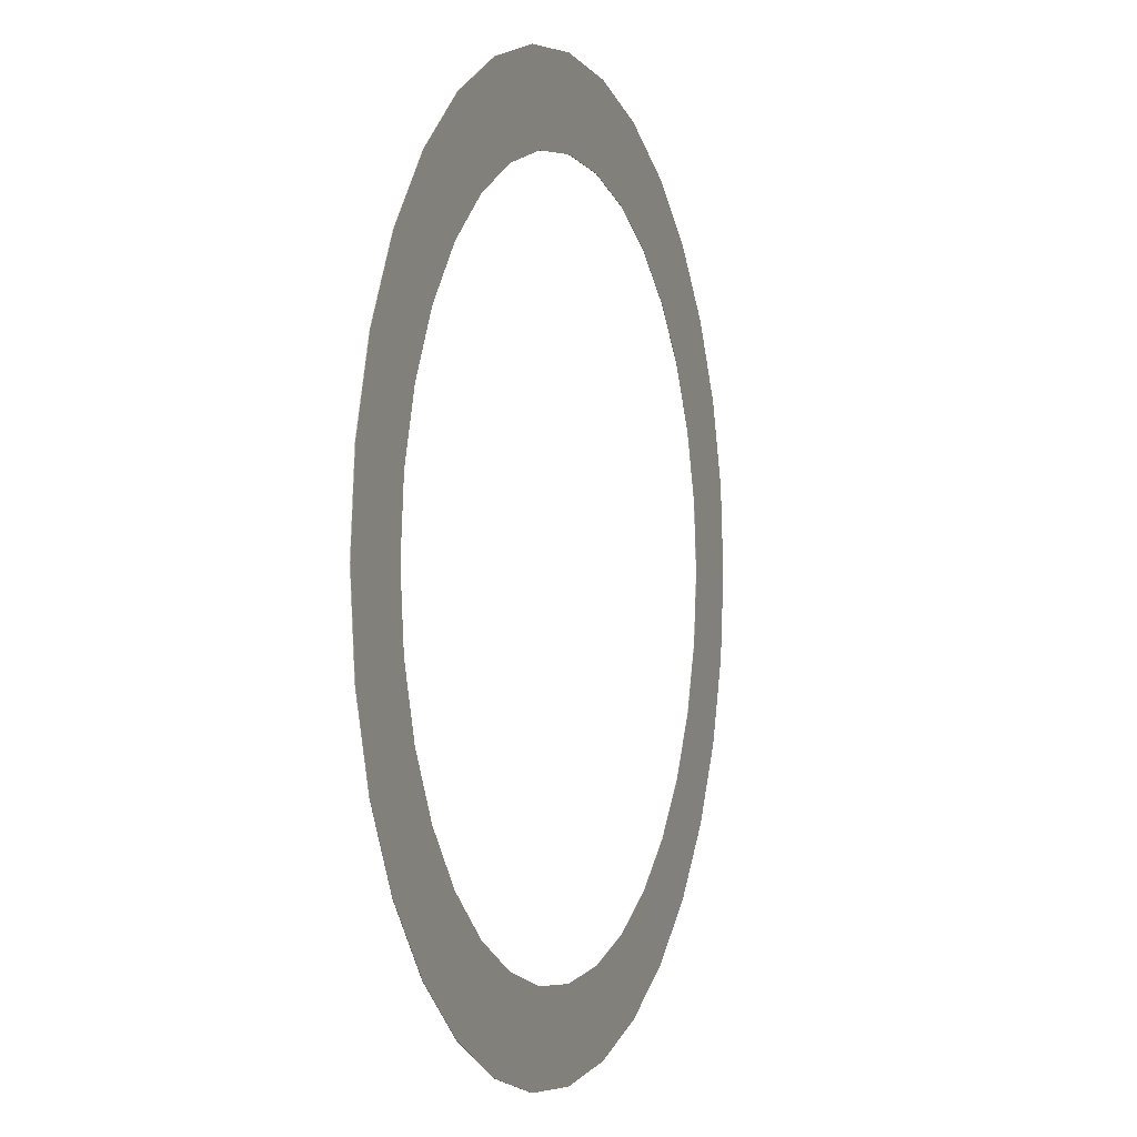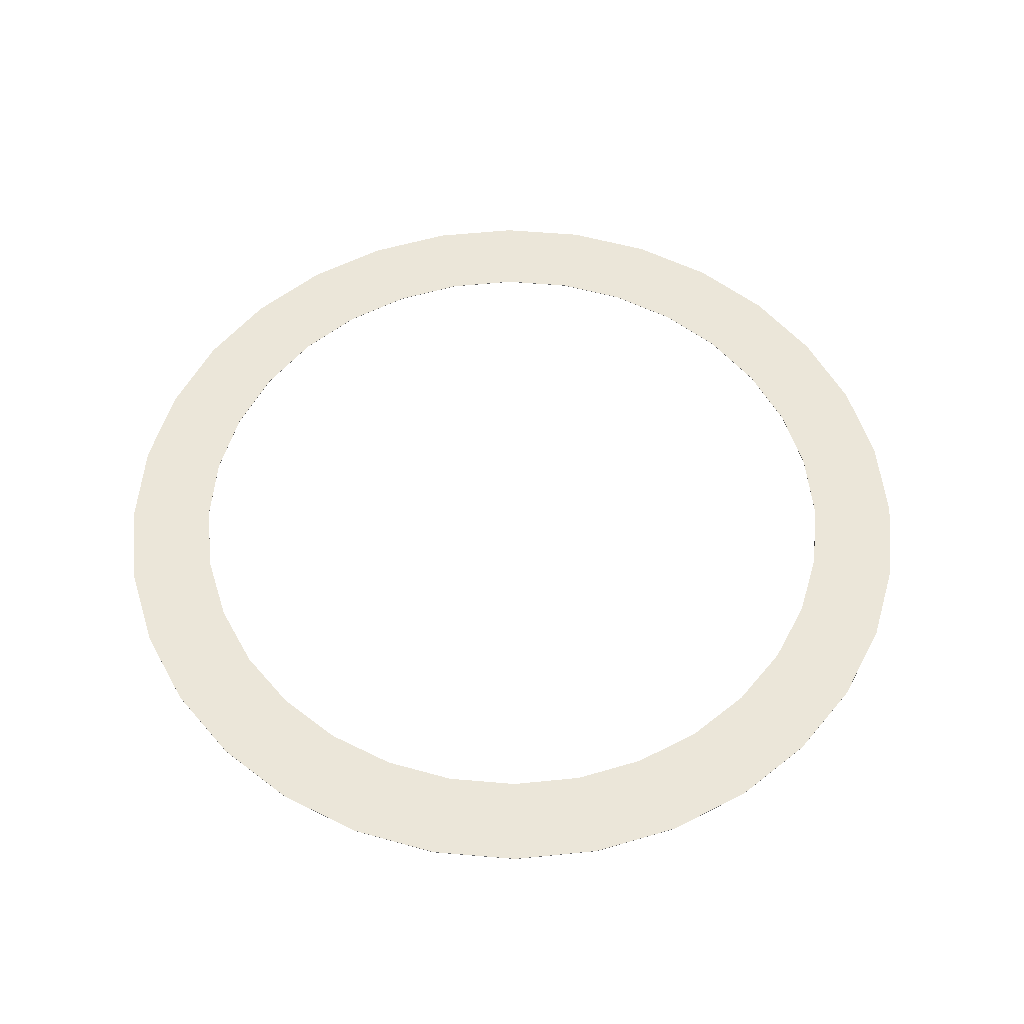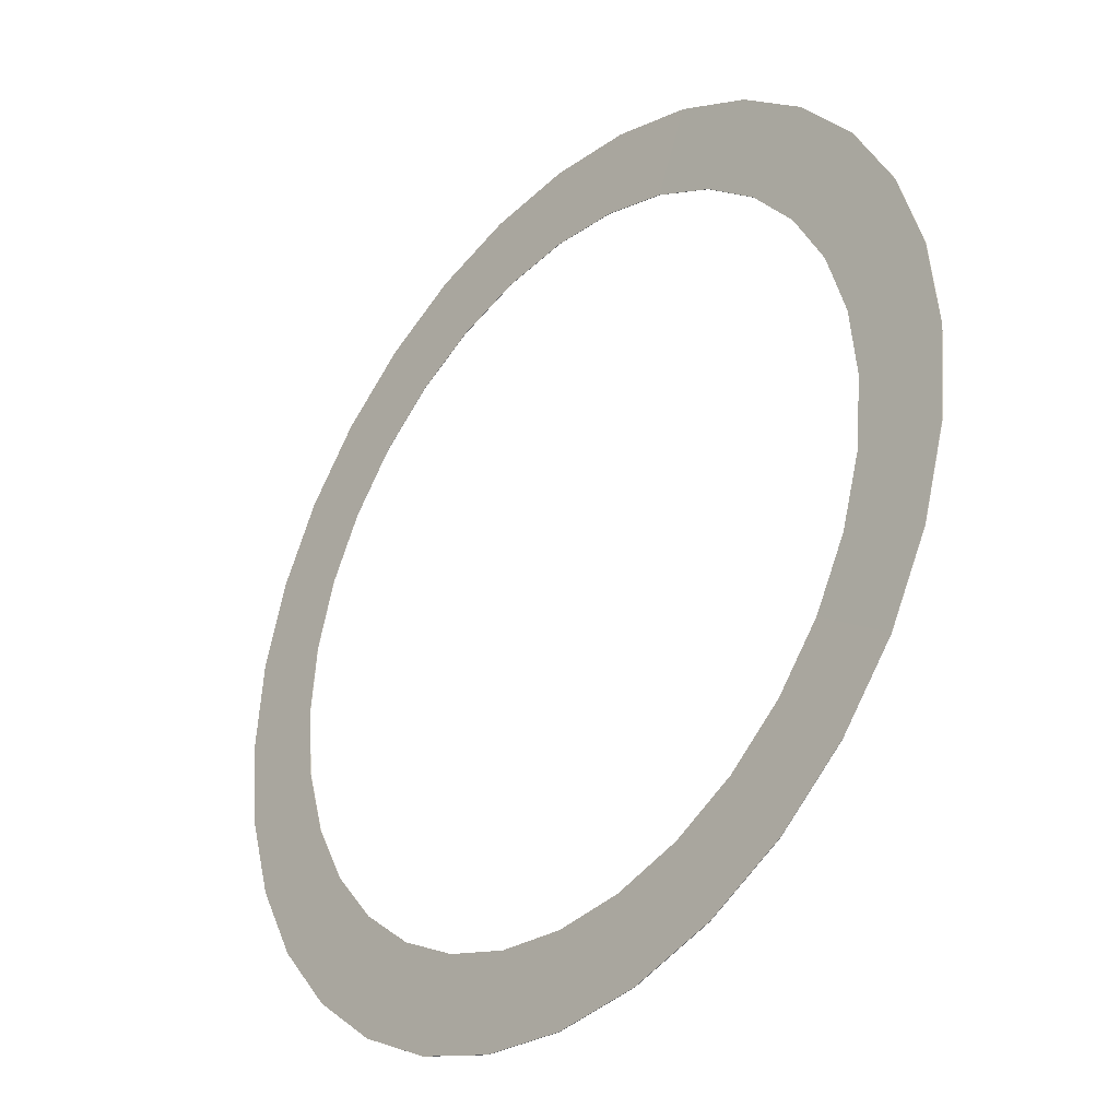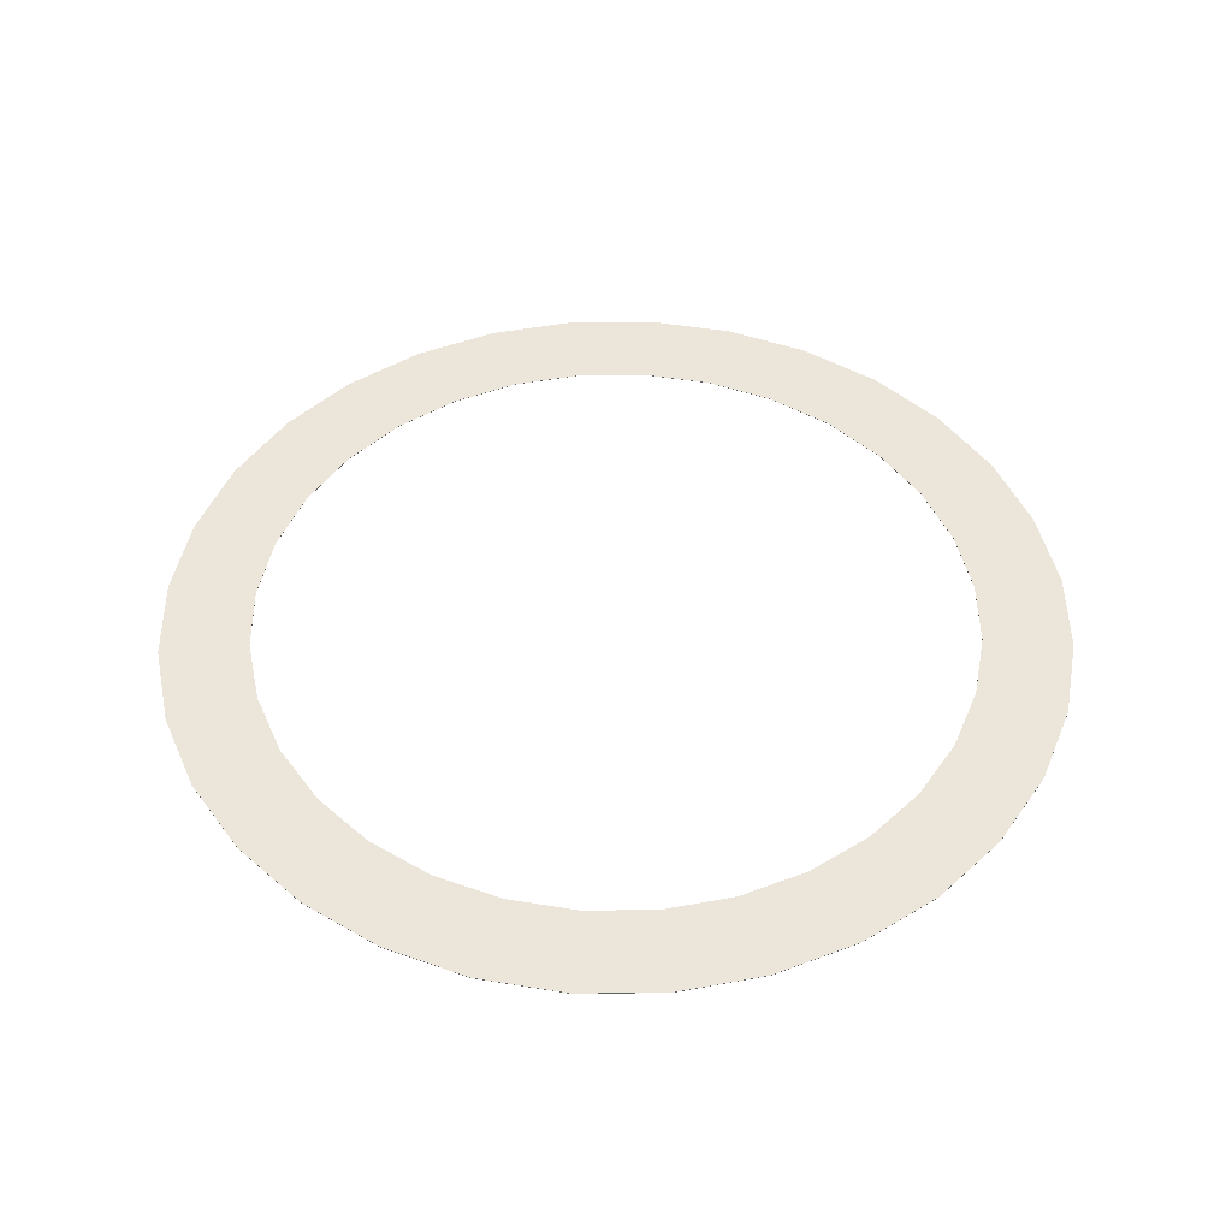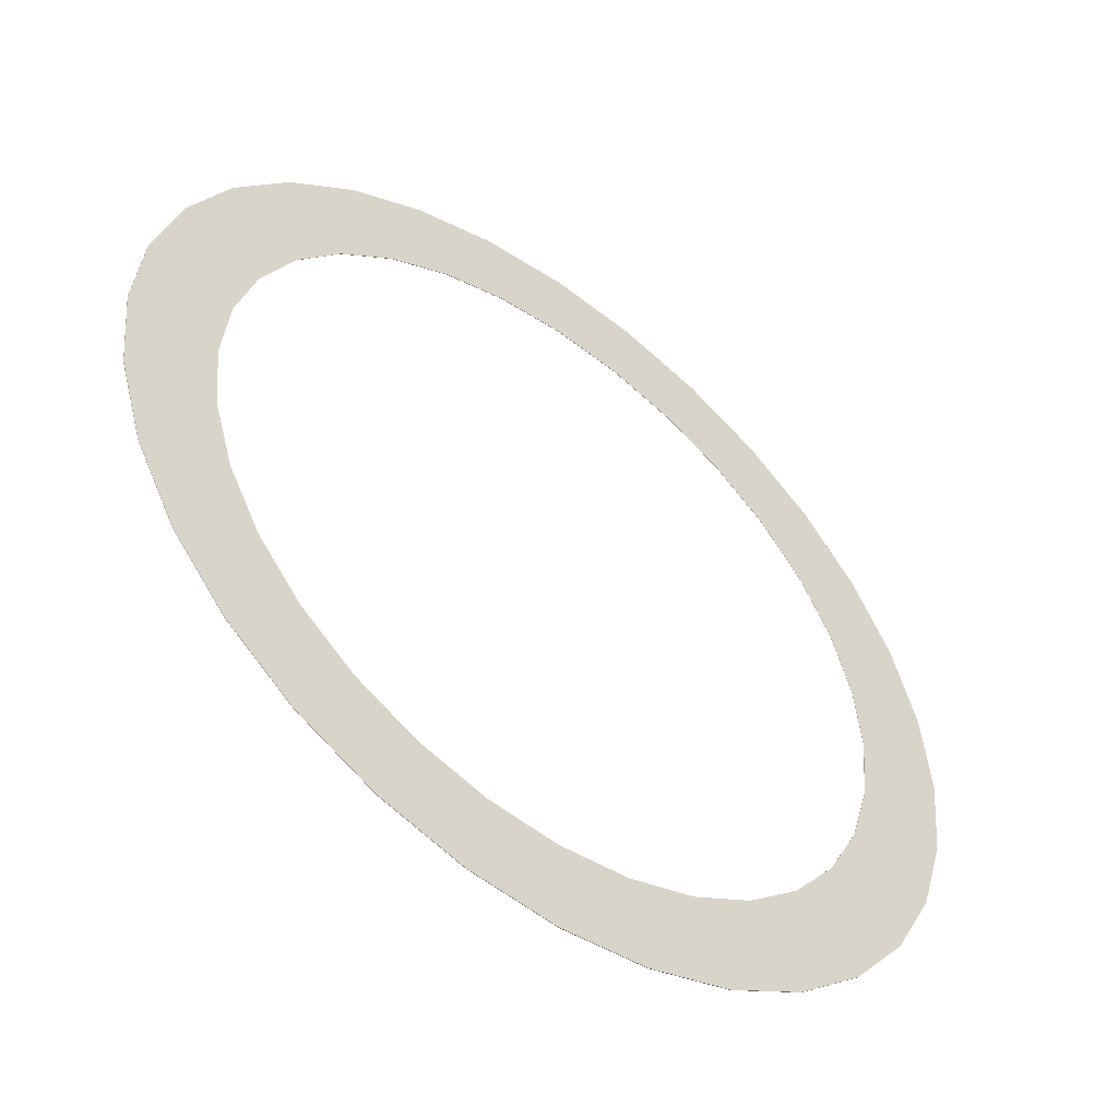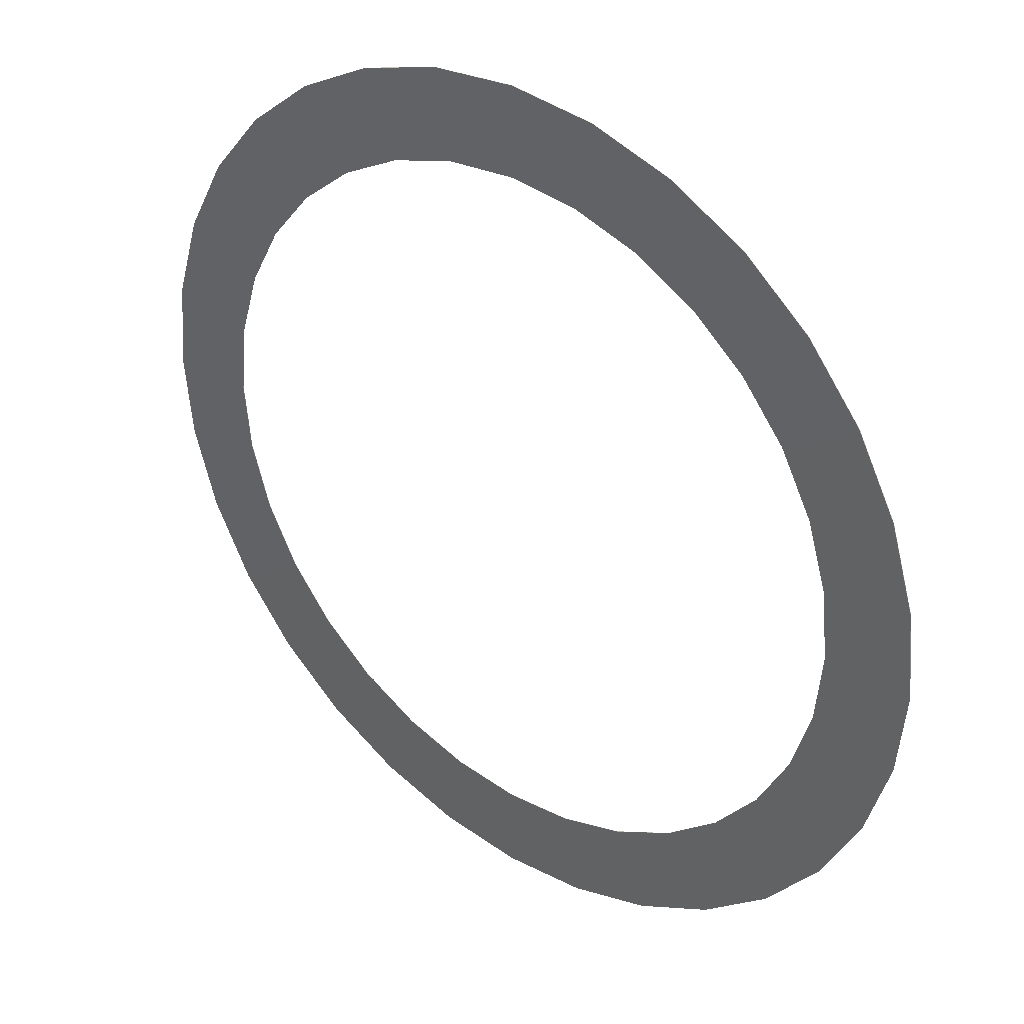
<metadata>
{"format":"obj","ext":"obj","renderer":"f3d","projection":"perspective","resolution":1024,"background":"white","views":[{"elev":-0.6,"azim":-69.5,"up":"+Z"},{"elev":55.4,"azim":145.8,"up":"+Y"},{"elev":-33.4,"azim":48.2,"up":"+Z"},{"elev":46.9,"azim":162.5,"up":"+Y"},{"elev":-51.6,"azim":142.1,"up":"+Z"},{"elev":34.9,"azim":39.3,"up":"+Z"}]}
</metadata>
<code>
o Megalith_Ring_Cylinder
v -0 0.000568 -1.005
v -0 -0.000568 -1.005
v 0.196 0.000568 -0.9853
v 0.196 -0.000568 -0.9853
v 0.3844 0.000568 -0.9281
v 0.3844 -0.000568 -0.9281
v 0.5581 0.000568 -0.8353
v 0.5581 -0.000568 -0.8353
v 0.7104 0.000568 -0.7104
v 0.7104 -0.000568 -0.7104
v 0.8353 0.000568 -0.5581
v 0.8353 -0.000568 -0.5581
v 0.9281 0.000568 -0.3844
v 0.9281 -0.000568 -0.3844
v 0.9853 0.000568 -0.196
v 0.9853 -0.000568 -0.196
v 1.005 0.000568 0
v 1.005 -0.000568 0
v 0.9853 0.000568 0.196
v 0.9853 -0.000568 0.196
v 0.9281 0.000568 0.3844
v 0.9281 -0.000568 0.3844
v 0.8353 0.000568 0.5581
v 0.8353 -0.000568 0.5581
v 0.7104 0.000568 0.7104
v 0.7104 -0.000568 0.7104
v 0.5581 0.000568 0.8353
v 0.5581 -0.000568 0.8353
v 0.3844 0.000568 0.9281
v 0.3844 -0.000568 0.9281
v 0.196 0.000568 0.9853
v 0.196 -0.000568 0.9853
v -0 0.000568 1.005
v -0 -0.000568 1.005
v -0.196 0.000568 0.9853
v -0.196 -0.000568 0.9853
v -0.3844 0.000568 0.9281
v -0.3844 -0.000568 0.9281
v -0.5581 0.000568 0.8353
v -0.5581 -0.000568 0.8353
v -0.7104 0.000568 0.7104
v -0.7104 -0.000568 0.7104
v -0.8353 0.000568 0.5581
v -0.8353 -0.000568 0.5581
v -0.9281 0.000568 0.3844
v -0.9281 -0.000568 0.3844
v -0.9853 0.000568 0.196
v -0.9853 -0.000568 0.196
v -1.005 0.000568 0
v -1.005 -0.000568 0
v -0.9853 0.000568 -0.196
v -0.9853 -0.000568 -0.196
v -0.9281 0.000568 -0.3844
v -0.9281 -0.000568 -0.3844
v -0.8353 0.000568 -0.5581
v -0.8353 -0.000568 -0.5581
v -0.7104 0.000568 -0.7104
v -0.7104 -0.000568 -0.7104
v -0.5581 0.000568 -0.8353
v -0.5581 -0.000568 -0.8353
v -0.3844 0.000568 -0.9281
v -0.3844 -0.000568 -0.9281
v -0.196 0.000568 -0.9853
v -0.196 -0.000568 -0.9853
v -0 0.000708 -1.252
v -0 -0.000708 -1.252
v 0.2443 0.000708 -1.228
v 0.2443 -0.000708 -1.228
v 0.4792 0.000708 -1.157
v 0.4792 -0.000708 -1.157
v 0.6957 0.000708 -1.041
v 0.6957 -0.000708 -1.041
v 0.8855 0.000708 -0.8855
v 0.8855 -0.000708 -0.8855
v 1.041 0.000708 -0.6957
v 1.041 -0.000708 -0.6957
v 1.157 0.000708 -0.4792
v 1.157 -0.000708 -0.4792
v 1.228 0.000708 -0.2443
v 1.228 -0.000708 -0.2443
v 1.252 0.000708 0
v 1.252 -0.000708 0
v 1.228 0.000708 0.2443
v 1.228 -0.000708 0.2443
v 1.157 0.000708 0.4792
v 1.157 -0.000708 0.4792
v 1.041 0.000708 0.6957
v 1.041 -0.000708 0.6957
v 0.8855 0.000708 0.8855
v 0.8855 -0.000708 0.8855
v 0.6957 0.000708 1.041
v 0.6957 -0.000708 1.041
v 0.4792 0.000708 1.157
v 0.4792 -0.000708 1.157
v 0.2443 0.000708 1.228
v 0.2443 -0.000708 1.228
v -0 0.000708 1.252
v -0 -0.000708 1.252
v -0.2443 0.000708 1.228
v -0.2443 -0.000708 1.228
v -0.4792 0.000708 1.157
v -0.4792 -0.000708 1.157
v -0.6957 0.000708 1.041
v -0.6957 -0.000708 1.041
v -0.8855 0.000708 0.8855
v -0.8855 -0.000708 0.8855
v -1.041 0.000708 0.6957
v -1.041 -0.000708 0.6957
v -1.157 0.000708 0.4792
v -1.157 -0.000708 0.4792
v -1.228 0.000708 0.2443
v -1.228 -0.000708 0.2443
v -1.252 0.000708 -0
v -1.252 -0.000708 -0
v -1.228 0.000708 -0.2443
v -1.228 -0.000708 -0.2443
v -1.157 0.000708 -0.4792
v -1.157 -0.000708 -0.4792
v -1.041 0.000708 -0.6957
v -1.041 -0.000708 -0.6957
v -0.8855 0.000708 -0.8855
v -0.8855 -0.000708 -0.8855
v -0.6957 0.000708 -1.041
v -0.6957 -0.000708 -1.041
v -0.4792 0.000708 -1.157
v -0.4792 -0.000708 -1.157
v -0.2443 0.000708 -1.228
v -0.2443 -0.000708 -1.228
f 1 2 4 3
f 3 4 6 5
f 5 6 8 7
f 7 8 10 9
f 9 10 12 11
f 11 12 14 13
f 13 14 16 15
f 15 16 18 17
f 17 18 20 19
f 19 20 22 21
f 21 22 24 23
f 23 24 26 25
f 25 26 28 27
f 27 28 30 29
f 29 30 32 31
f 31 32 34 33
f 33 34 36 35
f 35 36 38 37
f 37 38 40 39
f 39 40 42 41
f 41 42 44 43
f 43 44 46 45
f 45 46 48 47
f 47 48 50 49
f 49 50 52 51
f 51 52 54 53
f 53 54 56 55
f 55 56 58 57
f 57 58 60 59
f 59 60 62 61
f 61 62 64 63
f 63 64 2 1
f 65 66 68 67
f 67 68 70 69
f 69 70 72 71
f 71 72 74 73
f 73 74 76 75
f 75 76 78 77
f 77 78 80 79
f 79 80 82 81
f 81 82 84 83
f 85 86 88 87
f 87 88 90 89
f 89 90 92 91
f 91 92 94 93
f 93 94 96 95
f 95 96 98 97
f 97 98 100 99
f 99 100 102 101
f 101 102 104 103
f 103 104 106 105
f 105 106 108 107
f 107 108 110 109
f 109 110 112 111
f 111 112 114 113
f 113 114 116 115
f 115 116 118 117
f 117 118 120 119
f 119 120 122 121
f 121 122 124 123
f 123 124 126 125
f 125 126 128 127
f 127 128 66 65
f 83 84 86 85
f 27 91 89 25
f 29 93 91 27
f 31 95 93 29
f 33 97 95 31
f 35 99 97 33
f 37 101 99 35
f 39 103 101 37
f 41 105 103 39
f 43 107 105 41
f 45 109 107 43
f 47 111 109 45
f 49 113 111 47
f 51 115 113 49
f 53 117 115 51
f 55 119 117 53
f 57 121 119 55
f 59 123 121 57
f 61 125 123 59
f 63 127 125 61
f 1 65 127 63
f 3 67 65 1
f 5 69 67 3
f 7 71 69 5
f 9 73 71 7
f 11 75 73 9
f 13 77 75 11
f 15 79 77 13
f 17 81 79 15
f 19 83 81 17
f 21 85 83 19
f 23 87 85 21
f 25 89 87 23
f 48 112 114 50
f 46 110 112 48
f 44 108 110 46
f 42 106 108 44
f 40 104 106 42
f 38 102 104 40
f 36 100 102 38
f 34 98 100 36
f 32 96 98 34
f 30 94 96 32
f 28 92 94 30
f 26 90 92 28
f 24 88 90 26
f 22 86 88 24
f 22 20 84 86
f 18 82 84 20
f 16 80 82 18
f 14 78 80 16
f 12 76 78 14
f 10 74 76 12
f 8 72 74 10
f 6 70 72 8
f 4 68 70 6
f 2 66 68 4
f 64 128 66 2
f 62 126 128 64
f 60 124 126 62
f 58 122 124 60
f 56 120 122 58
f 54 118 120 56
f 52 116 118 54
f 50 114 116 52

</code>
